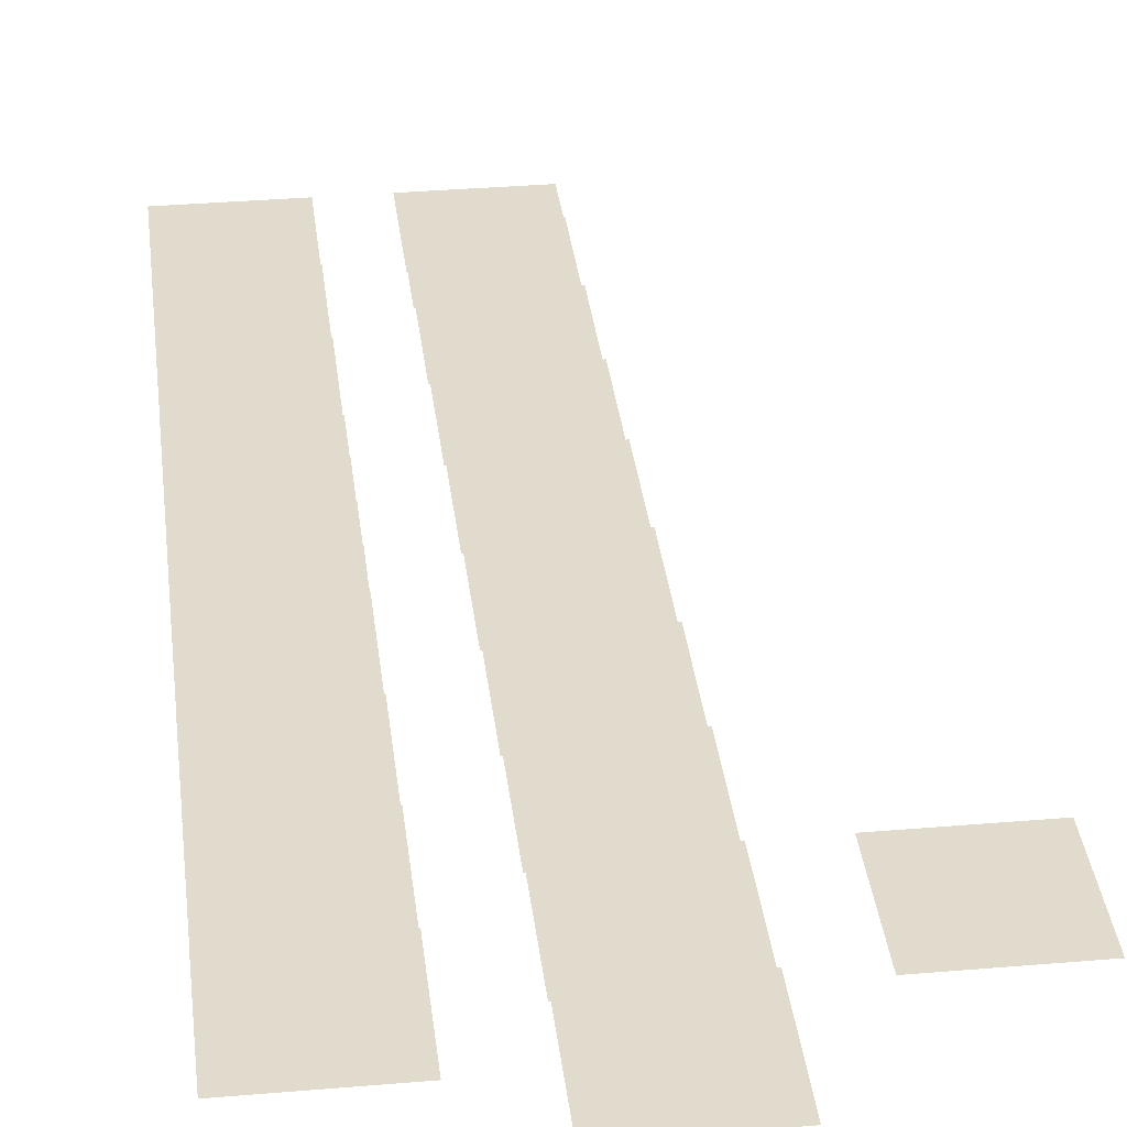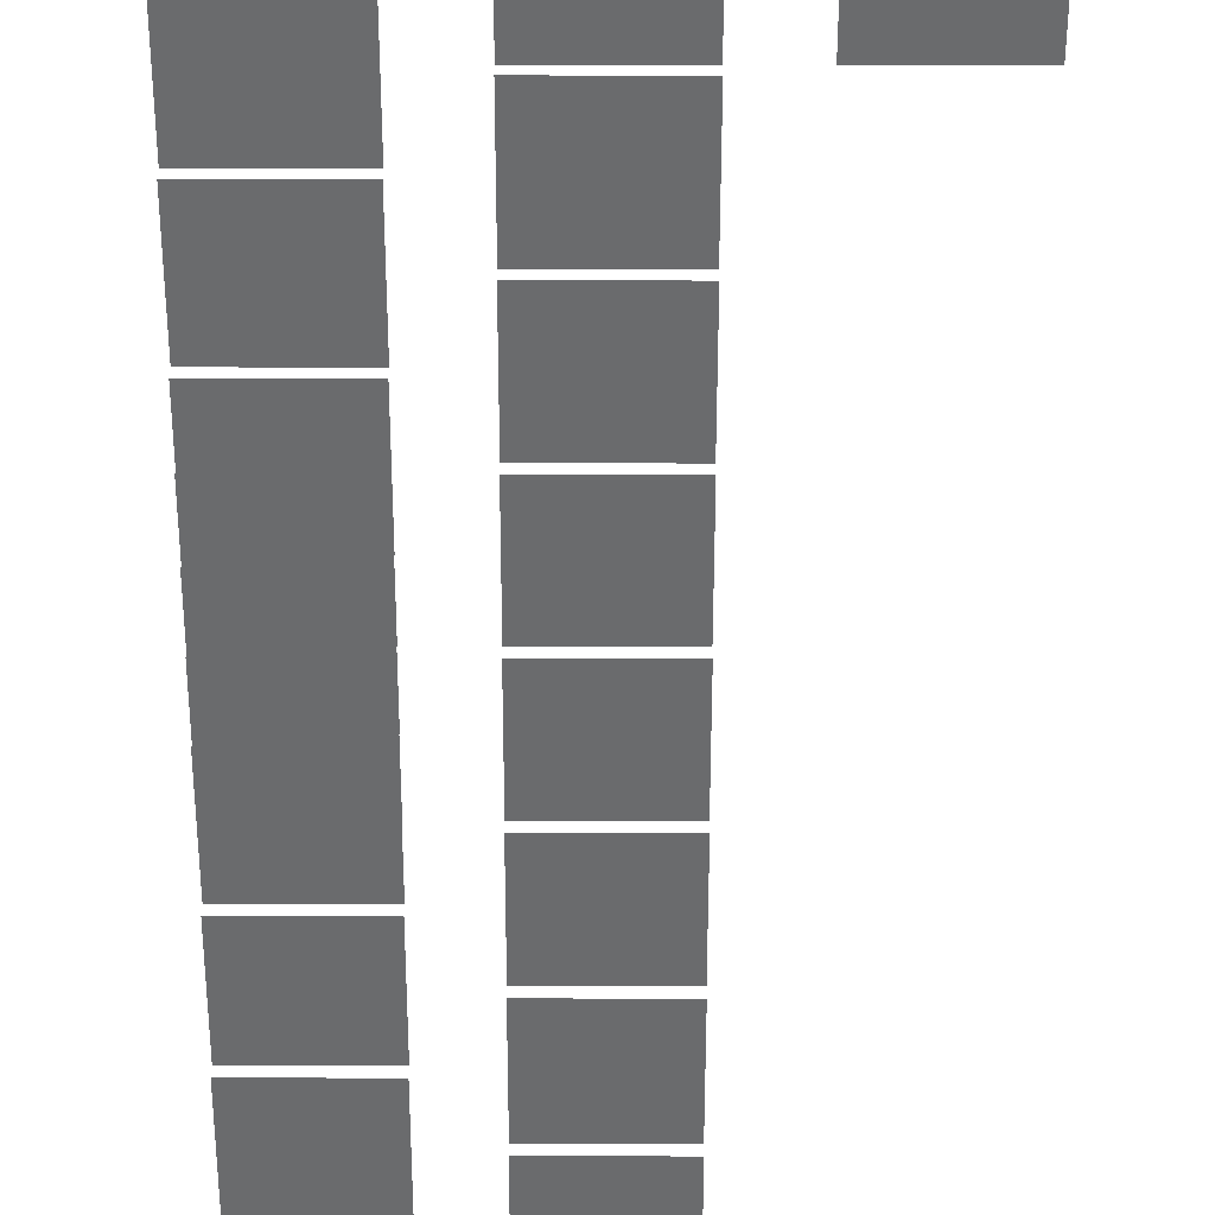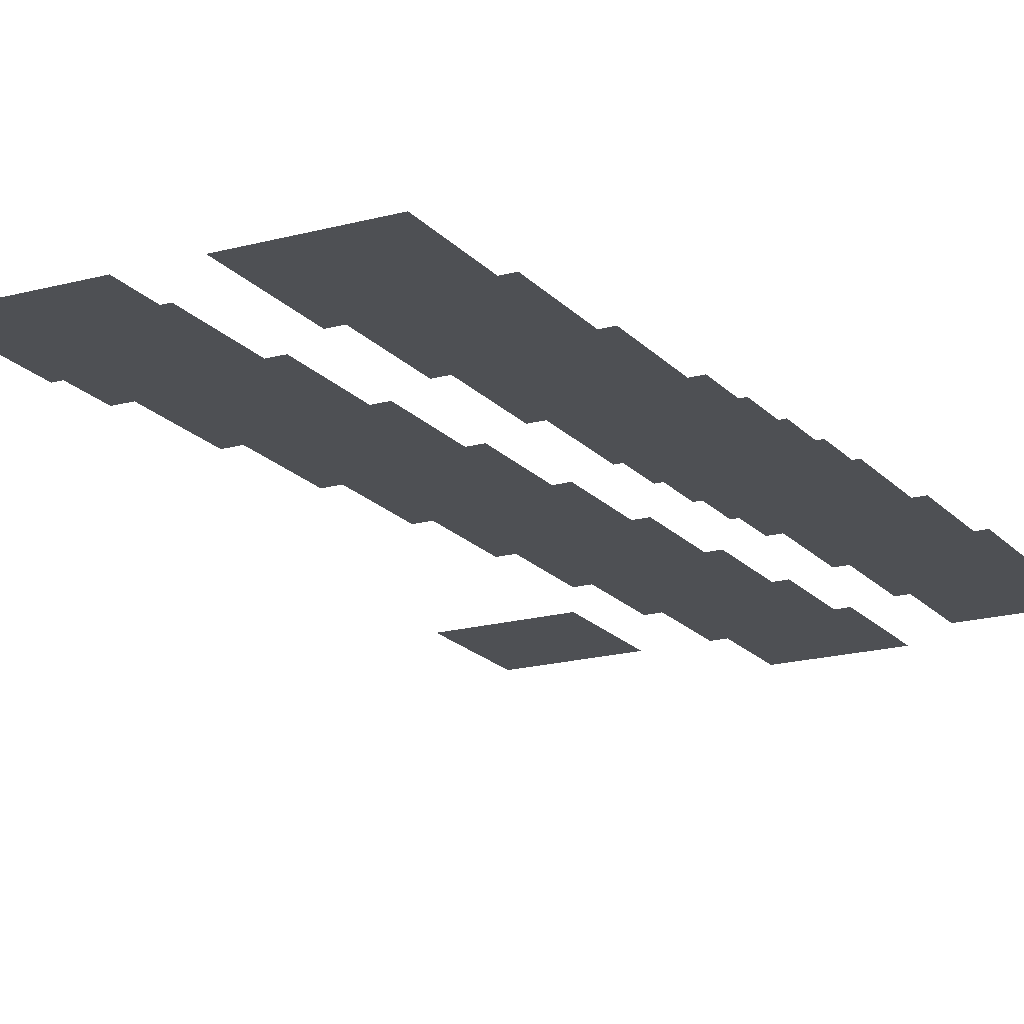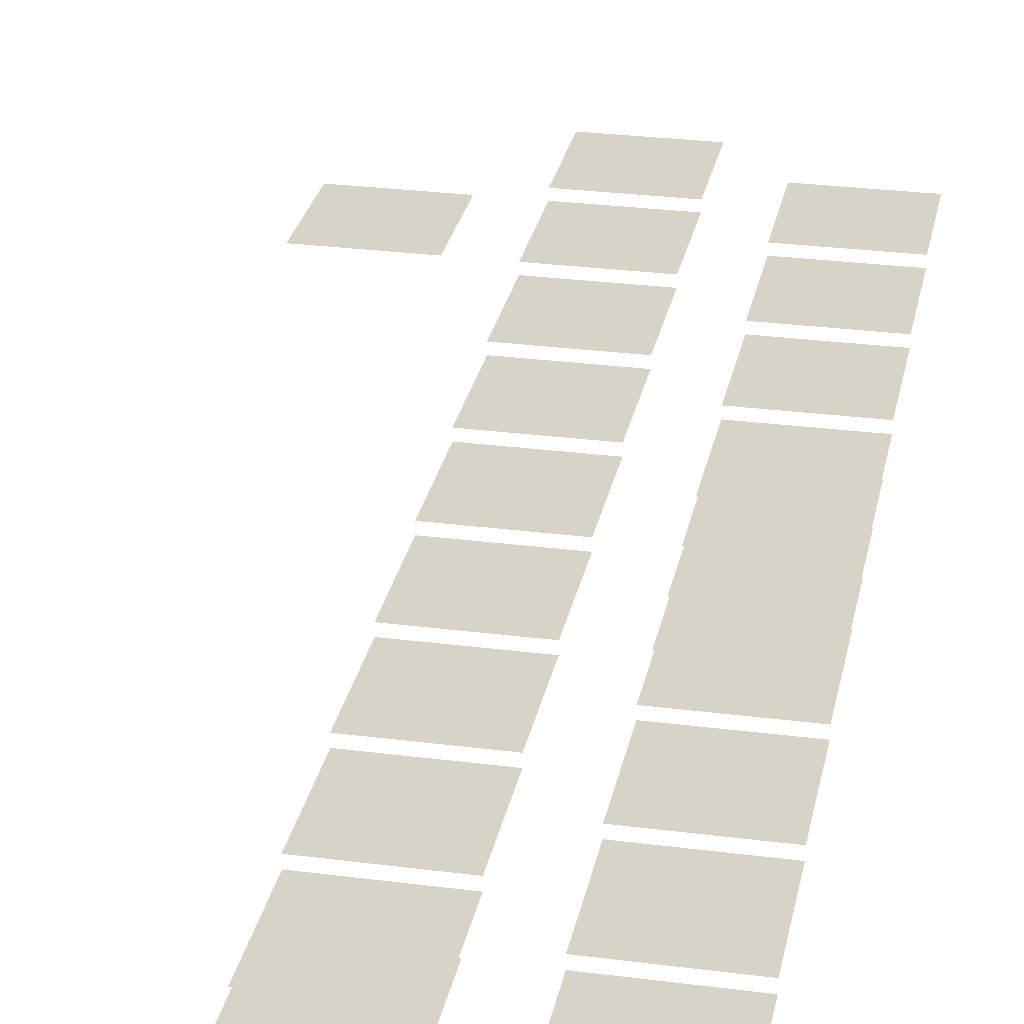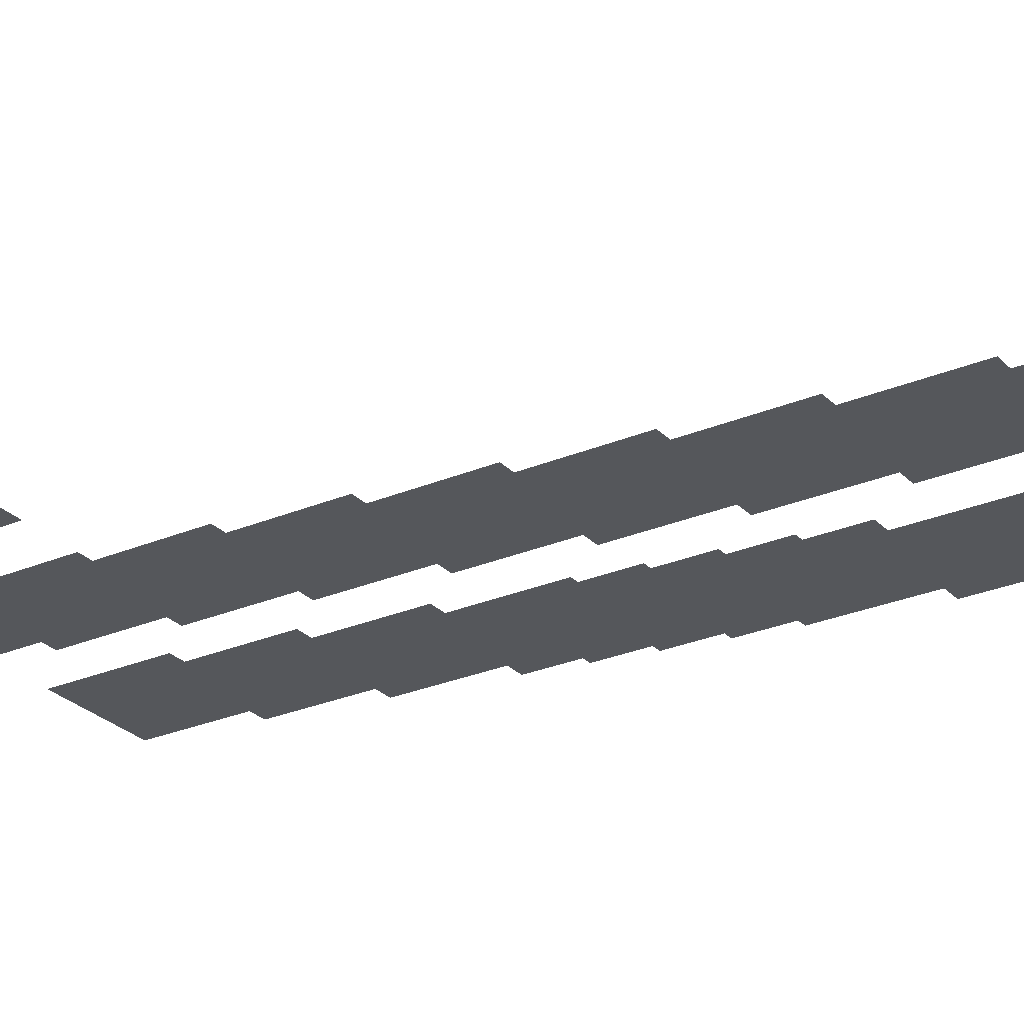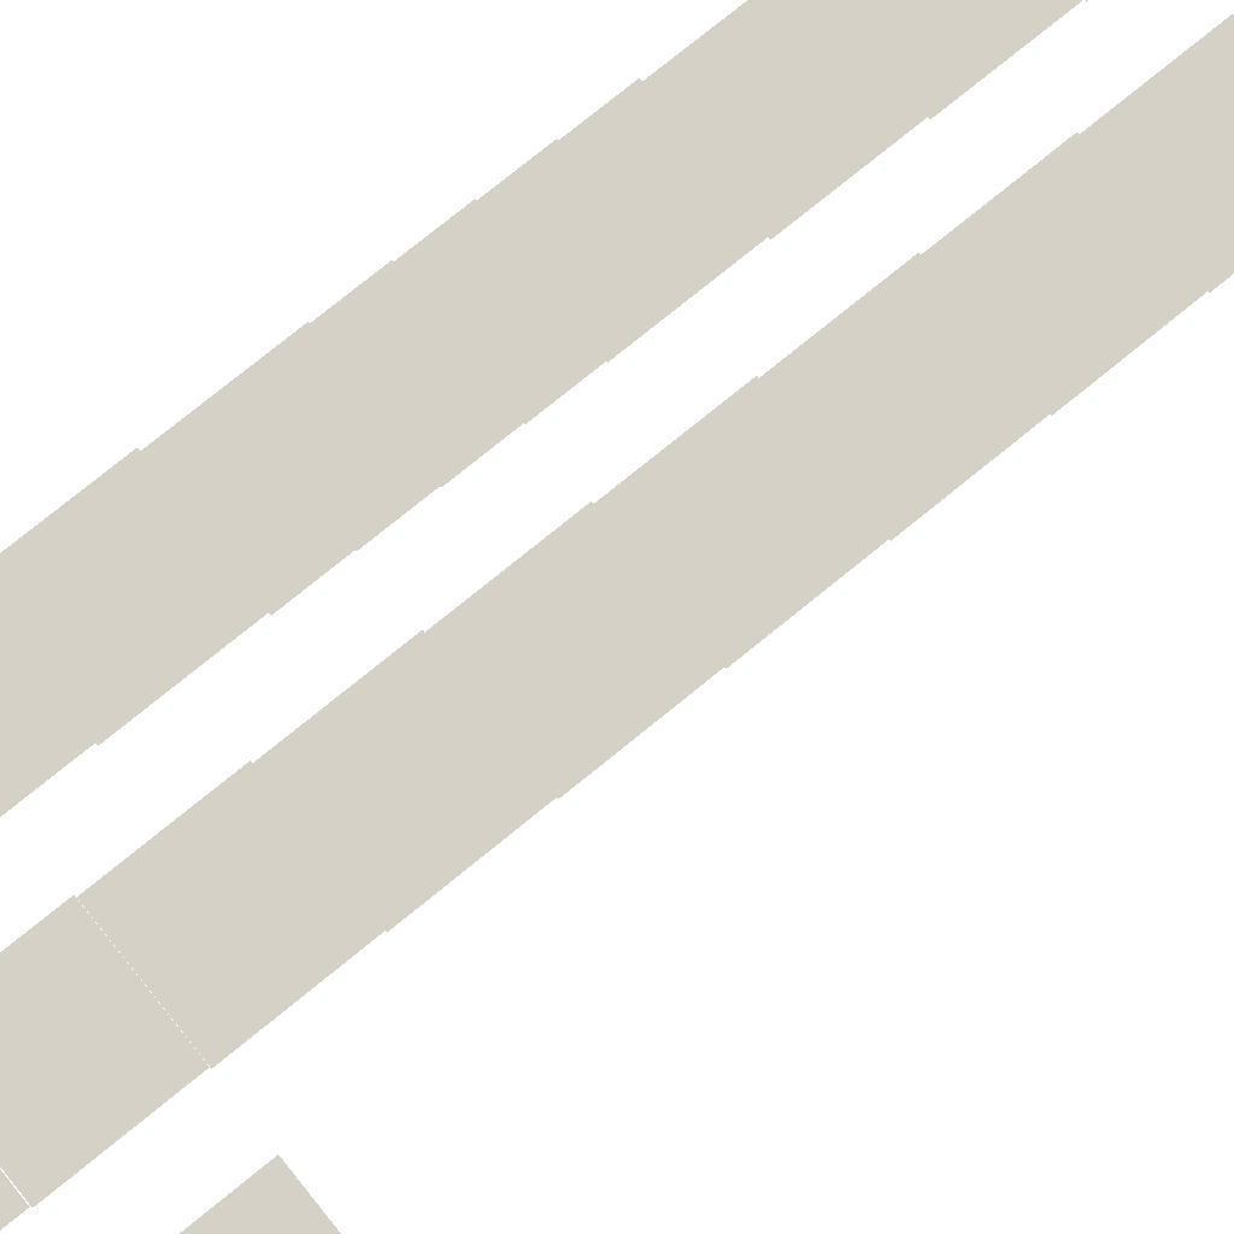
<metadata>
{"format":"obj","ext":"obj","renderer":"f3d","projection":"perspective","resolution":1024,"background":"white","views":[{"elev":33.8,"azim":173.4,"up":"+Z"},{"elev":-53.2,"azim":179.9,"up":"+Z"},{"elev":-18.5,"azim":27.7,"up":"+Z"},{"elev":27.8,"azim":11.2,"up":"+Z"},{"elev":-27.0,"azim":-56.5,"up":"+Z"},{"elev":78.8,"azim":-128.9,"up":"+Z"}]}
</metadata>
<code>
v -3 -1.5 -0.09091
v -4 -1.5 -0.09091
v -4 -0.5 -0.09091
v -3 -0.5 -0.09091
v -1.5 -2 -0.1364
v -2.5 -2 -0.1364
v -2.5 -1 -0.1364
v -1.5 -1 -0.1364
v -3 -2.5 -0.1818
v -4 -2.5 -0.1818
v -4 -1.5 -0.1818
v -3 -1.5 -0.1818
v -4.5 -2.5 -0.1818
v -5.5 -2.5 -0.1818
v -5.5 -1.5 -0.1818
v -4.5 -1.5 -0.1818
v -1.5 -3 -0.2273
v -2.5 -3 -0.2273
v -2.5 -2 -0.2273
v -1.5 -2 -0.2273
v -3 -3.5 -0.2727
v -4 -3.5 -0.2727
v -4 -2.5 -0.2727
v -3 -2.5 -0.2727
v -1.5 -4 -0.3182
v -2.5 -4 -0.3182
v -2.5 -3 -0.3182
v -1.5 -3 -0.3182
v -3 -4.5 -0.3636
v -4 -4.5 -0.3636
v -4 -3.5 -0.3636
v -3 -3.5 -0.3636
v -1.5 -5 -0.4091
v -2.5 -5 -0.4091
v -2.5 -4 -0.4091
v -1.5 -4 -0.4091
v -1.5 -5.5 -0.4545
v -2.5 -5.5 -0.4545
v -2.5 -4.5 -0.4545
v -1.5 -4.5 -0.4545
v -3 -5.5 -0.4545
v -4 -5.5 -0.4545
v -4 -4.5 -0.4545
v -3 -4.5 -0.4545
v -1.5 -6 -0.5
v -2.5 -6 -0.5
v -2.5 -5 -0.5
v -1.5 -5 -0.5
v -1.5 -6.5 -0.5455
v -2.5 -6.5 -0.5455
v -2.5 -5.5 -0.5455
v -1.5 -5.5 -0.5455
v -3 -6.5 -0.5455
v -4 -6.5 -0.5455
v -4 -5.5 -0.5455
v -3 -5.5 -0.5455
v -1.5 -7 -0.5909
v -2.5 -7 -0.5909
v -2.5 -6 -0.5909
v -1.5 -6 -0.5909
v -3 -7.5 -0.6364
v -4 -7.5 -0.6364
v -4 -6.5 -0.6364
v -3 -6.5 -0.6364
v -1.5 -8 -0.6818
v -2.5 -8 -0.6818
v -2.5 -7 -0.6818
v -1.5 -7 -0.6818
v -3 -8.5 -0.7273
v -4 -8.5 -0.7273
v -4 -7.5 -0.7273
v -3 -7.5 -0.7273
v -1.5 -9 -0.7727
v -2.5 -9 -0.7727
v -2.5 -8 -0.7727
v -1.5 -8 -0.7727
v -3 -9.5 -0.8182
v -4 -9.5 -0.8182
v -4 -8.5 -0.8182
v -3 -8.5 -0.8182
v -1.5 -10 -0.8636
v -2.5 -10 -0.8636
v -2.5 -9 -0.8636
v -1.5 -9 -0.8636
v -3 -10 -0.8636
v -4 -10 -0.8636
v -4 -9 -0.8636
v -3 -9 -0.8636
g Level1_mesh_0002
f 1 2 3 4
f 5 6 7 8
f 9 10 11 12
f 13 14 15 16
f 17 18 19 20
f 21 22 23 24
f 25 26 27 28
f 29 30 31 32
f 33 34 35 36
f 37 38 39 40
f 41 42 43 44
f 45 46 47 48
f 49 50 51 52
f 53 54 55 56
f 57 58 59 60
f 61 62 63 64
f 65 66 67 68
f 69 70 71 72
f 73 74 75 76
f 77 78 79 80
f 81 82 83 84
f 85 86 87 88

</code>
